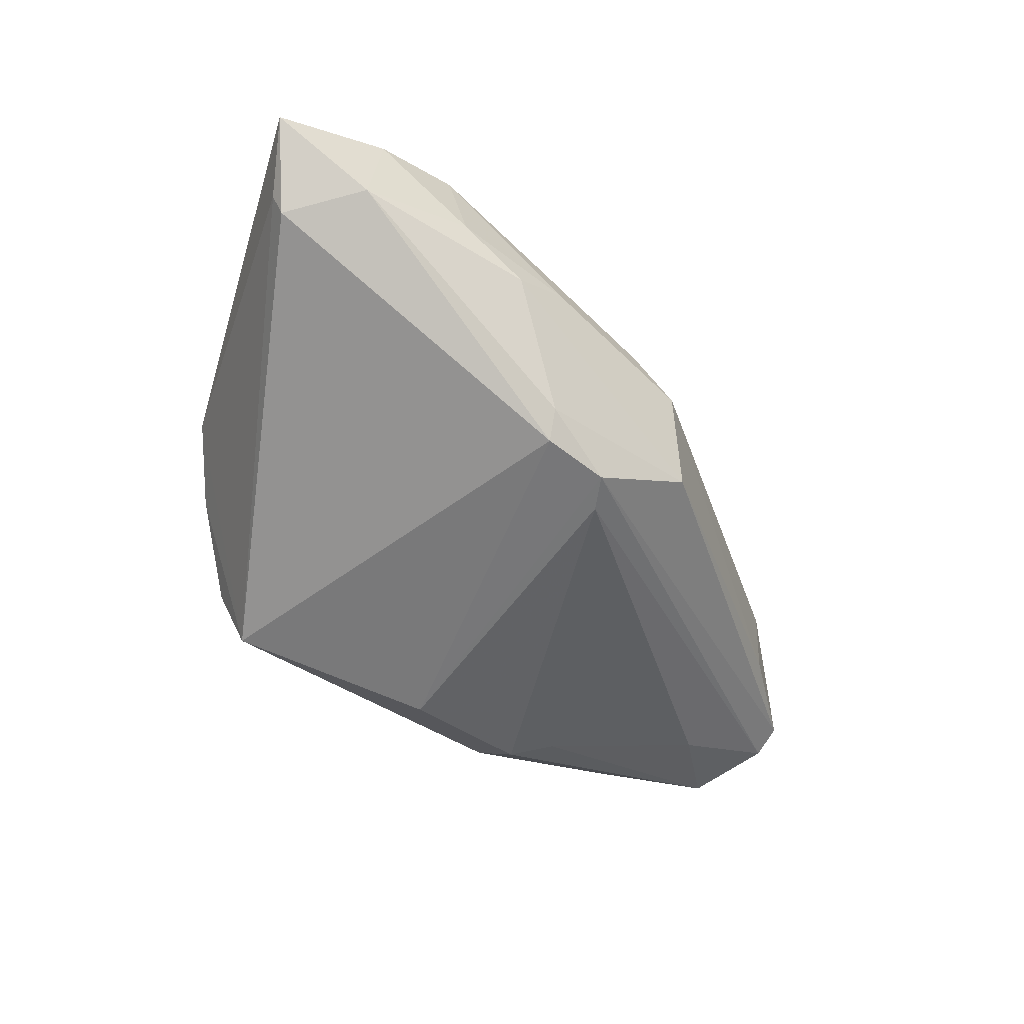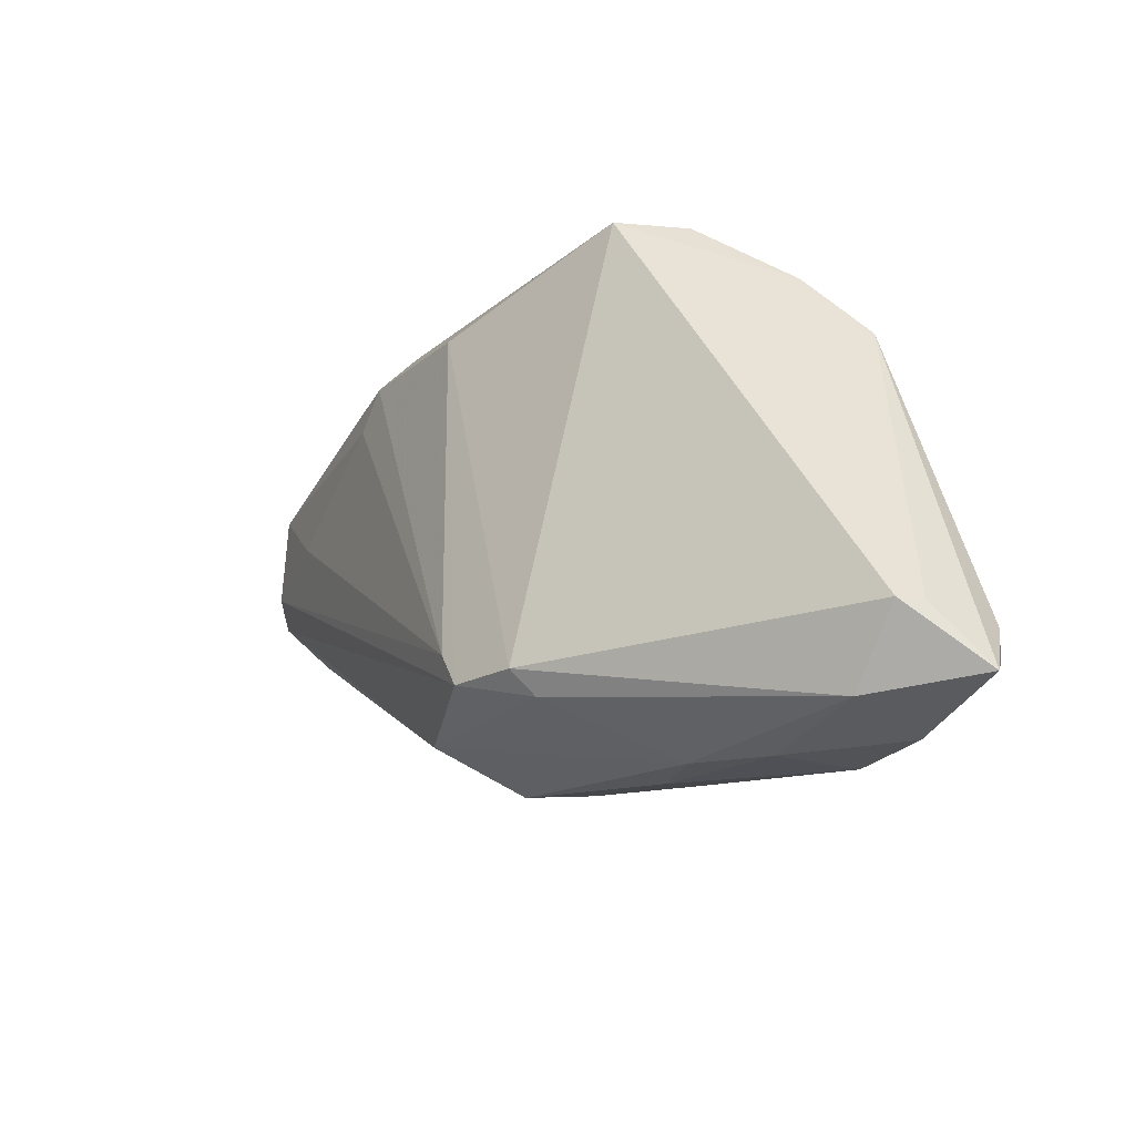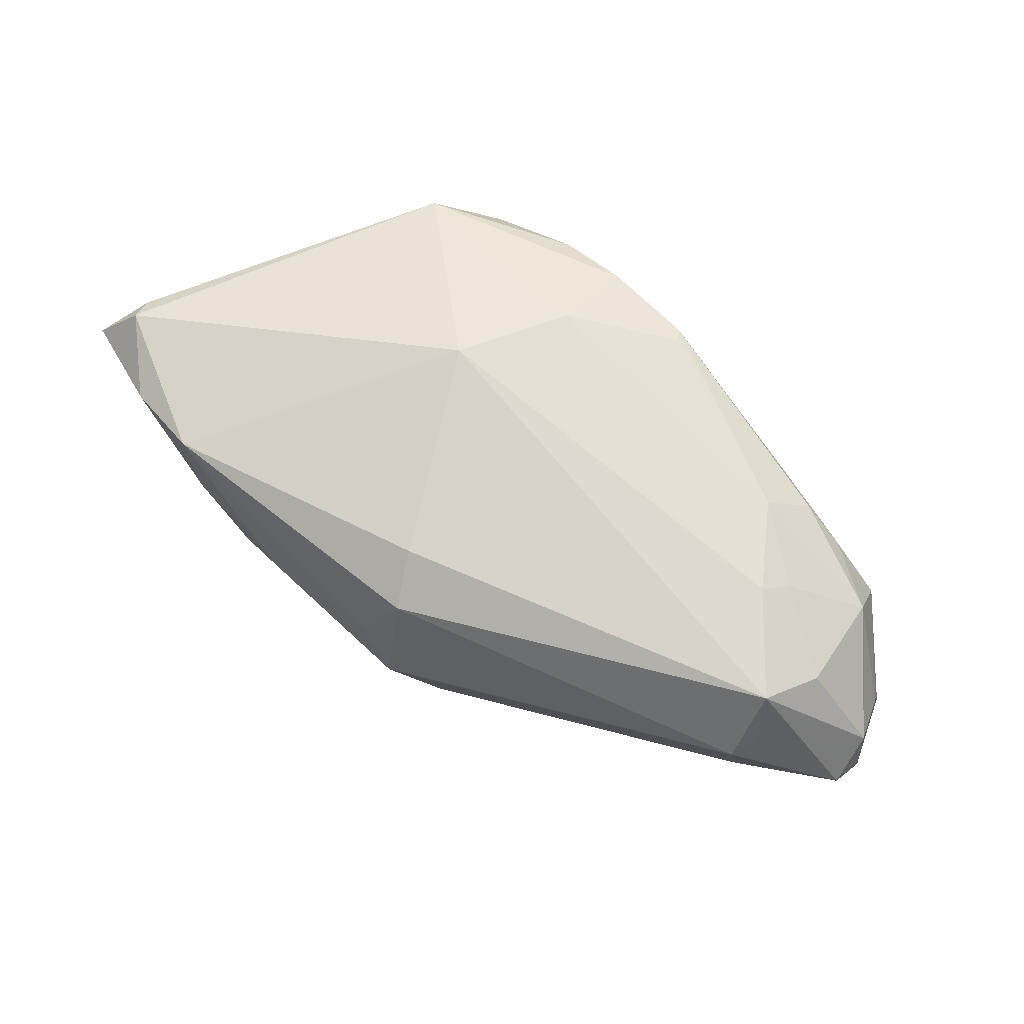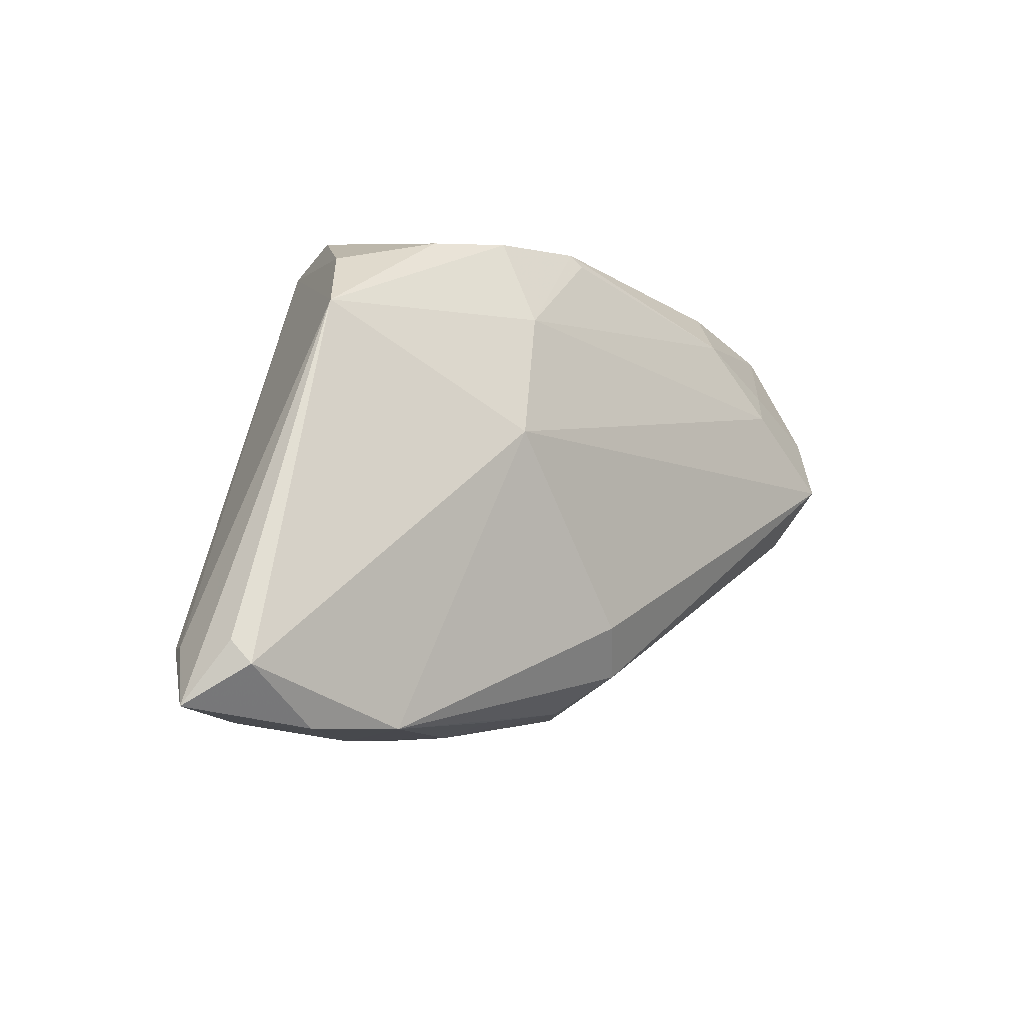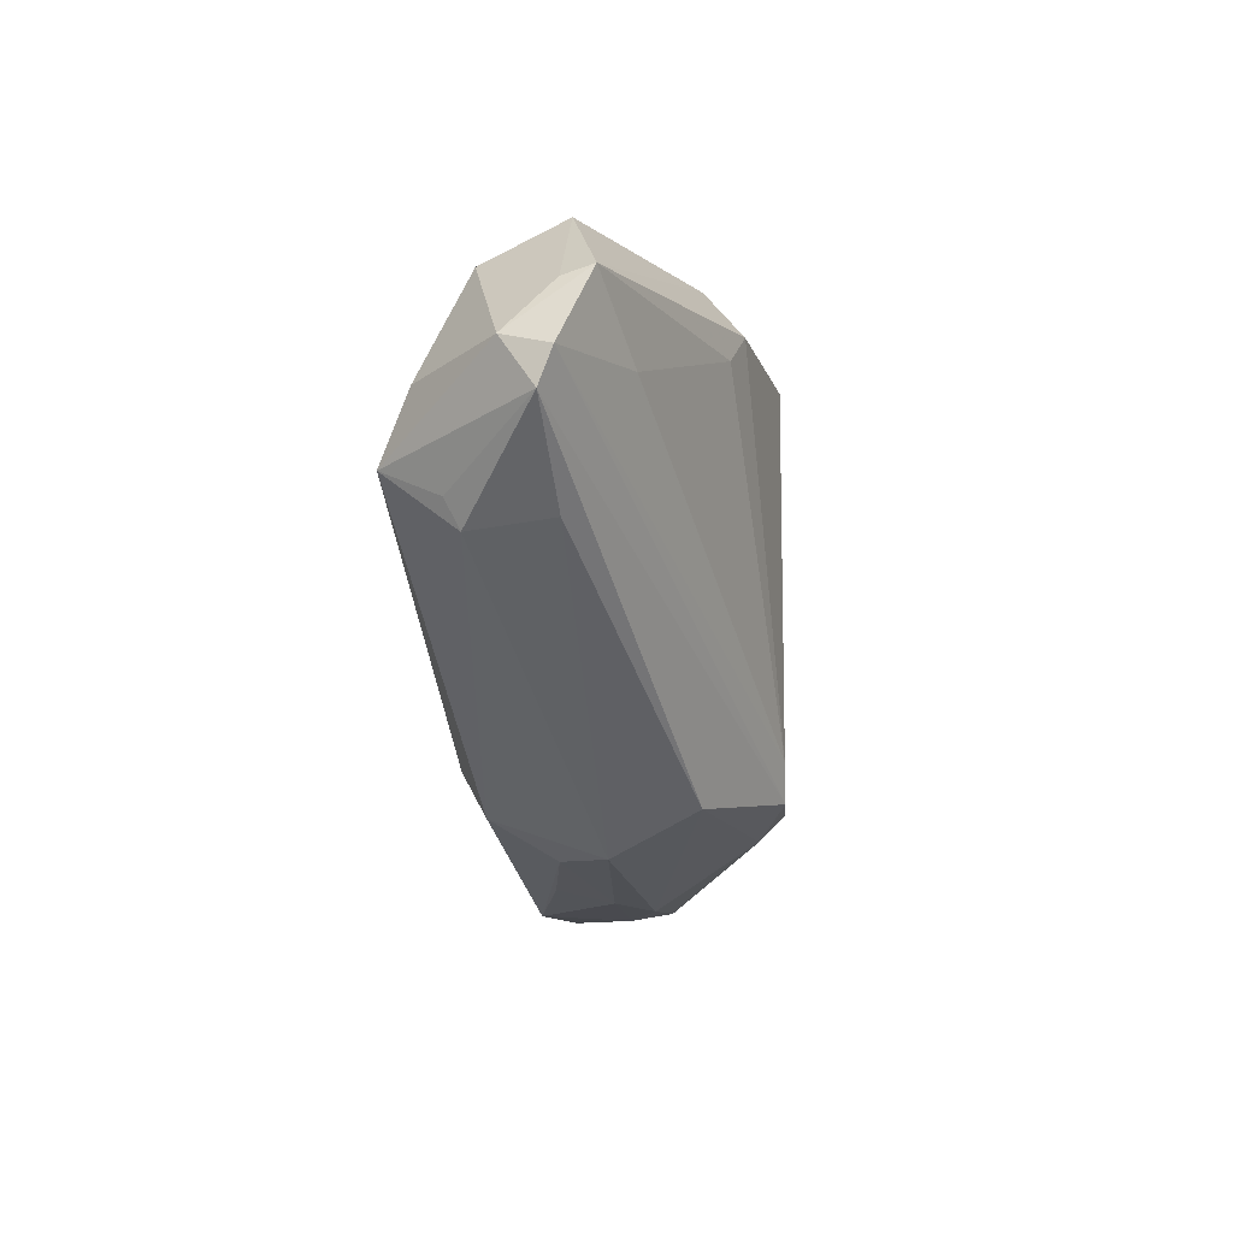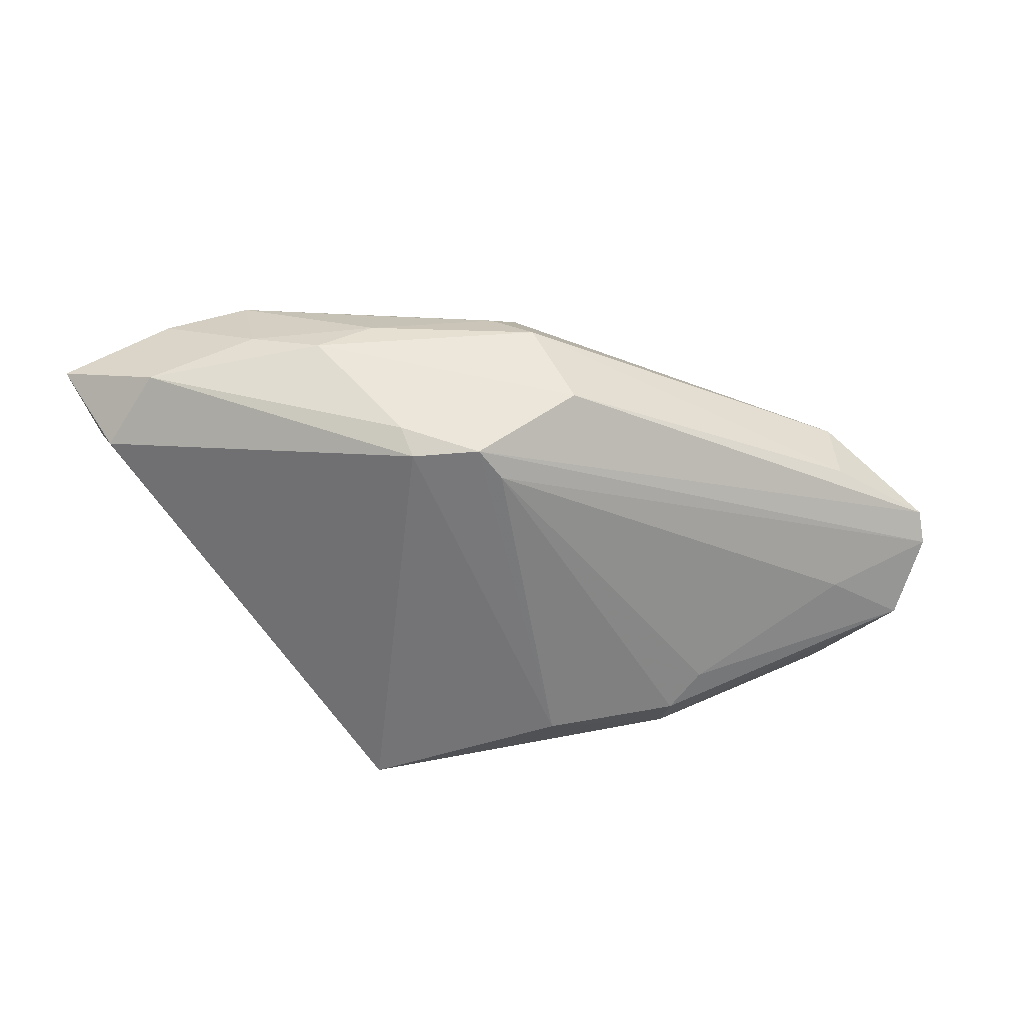
<metadata>
{"format":"obj","ext":"obj","renderer":"f3d","projection":"perspective","resolution":1024,"background":"white","views":[{"elev":-56.4,"azim":-35.6,"up":"+Z"},{"elev":-25.6,"azim":-134.5,"up":"+Y"},{"elev":73.3,"azim":51.4,"up":"+Z"},{"elev":-10.5,"azim":-47.7,"up":"+Y"},{"elev":-10.1,"azim":95.4,"up":"+Y"},{"elev":-58.1,"azim":9.1,"up":"+Z"}]}
</metadata>
<code>
v 0.04628 0.003615 0.01748
v -0.0491 -0.02519 -0.00592
v -0.01173 -0.03358 0.0005651
v 0.05454 0.0194 -0.0006622
v 0.03678 0.01628 0.01514
v -0.01151 -0.032 0.007296
v 0.04268 0.0292 -0.0005123
v -0.01111 0.01768 0.01518
v 0.006462 -0.02546 0.01272
v 0.0006379 0.02778 0.01297
v -0.02174 0.02719 -0.01737
v 0.0488 -0.001723 -0.0002246
v -0.01238 0.02807 0.01103
v 0.00956 -0.03016 -0.0007577
v 0.02948 0.02706 0.0102
v 0.01423 -0.02537 -0.01105
v 0.05962 0.007512 0.0007042
v -0.04171 -0.03321 -0.003961
v 0.035 0.01277 0.01696
v -0.000716 0.02916 0.01227
v -0.03878 0.01575 0.007832
v 0.03535 0.02793 0.006293
v -0.001745 0.0292 0.007387
v 0.02631 0.02163 0.0151
v -0.02779 -0.03476 -3.558e-05
v -0.01863 -0.03414 -0.003556
v -0.03288 0.02333 0.002267
v 0.004136 0.02169 -0.01932
v 0.002149 -0.01988 0.01618
v -0.05207 -0.02532 0.007396
v -0.008183 -0.02697 -0.0161
v 0.04852 -0.002894 0.009068
v -0.05486 -0.03245 0.002503
v 0.05447 0.02058 -0.00409
v 0.001484 -0.0237 -0.01933
v 0.04811 0.0113 0.01403
v 0.003711 -0.01941 -0.01938
v 0.0208 0.02323 -0.0162
v 0.01905 0.02881 -0.01172
v 0.04606 0.01261 -0.007058
v -0.05068 -0.02516 -0.003048
v -0.02007 0.02761 -0.01559
v -0.04085 -0.03438 0.008114
v 0.02984 0.02919 0.003876
v -0.03029 -0.03403 0.01123
v 0.05961 0.01158 -0.0008377
v -0.01552 0.002395 0.01748
v 0.02542 0.01941 -0.01486
v 0.04931 0.0003016 0.01065
v 0.05762 0.01322 0.004599
v -0.05069 -0.02798 0.009299
v 0.003853 -0.02993 0.005083
v 0.04438 0.02389 0.008639
v -0.02161 0.02675 0.007883
v -0.02521 0.0292 -0.007901
v -0.007035 -0.02417 -0.01907
f 33 2 18
f 56 2 11
f 11 28 56
f 56 28 35
f 56 18 2
f 41 21 11
f 11 2 41
f 33 21 41
f 41 2 33
f 7 55 23
f 39 55 7
f 39 28 11
f 38 28 39
f 54 21 13
f 13 55 54
f 11 21 27
f 27 55 11
f 21 54 27
f 27 54 55
f 1 50 36
f 13 21 8
f 21 47 8
f 19 47 1
f 1 36 19
f 24 8 19
f 19 8 47
f 30 21 33
f 35 28 37
f 37 28 38
f 38 48 37
f 37 48 40
f 46 35 37
f 37 40 46
f 26 16 14
f 46 50 17
f 17 50 1
f 17 35 46
f 17 16 35
f 13 8 20
f 20 55 13
f 20 23 55
f 11 55 42
f 42 39 11
f 55 39 42
f 24 19 5
f 5 19 36
f 40 48 34
f 46 40 34
f 34 48 38
f 34 50 46
f 34 4 50
f 7 4 34
f 34 39 7
f 38 39 34
f 18 56 31
f 31 26 18
f 31 56 35
f 35 16 31
f 16 26 31
f 16 17 12
f 12 17 32
f 14 16 12
f 12 32 14
f 1 32 49
f 49 17 1
f 32 17 49
f 15 20 24
f 7 23 44
f 23 20 44
f 10 8 24
f 24 20 10
f 10 20 8
f 51 45 47
f 51 47 21
f 21 30 51
f 51 30 33
f 1 47 29
f 47 45 29
f 52 45 6
f 3 26 14
f 3 6 45
f 14 52 3
f 52 6 3
f 18 26 25
f 26 3 25
f 25 3 45
f 7 44 22
f 20 15 22
f 22 44 20
f 24 5 53
f 53 15 24
f 53 5 36
f 53 22 15
f 7 22 53
f 53 36 50
f 53 4 7
f 50 4 53
f 43 51 33
f 45 51 43
f 43 25 45
f 33 18 43
f 18 25 43
f 9 45 52
f 9 29 45
f 1 29 9
f 9 32 1
f 14 32 9
f 9 52 14

</code>
